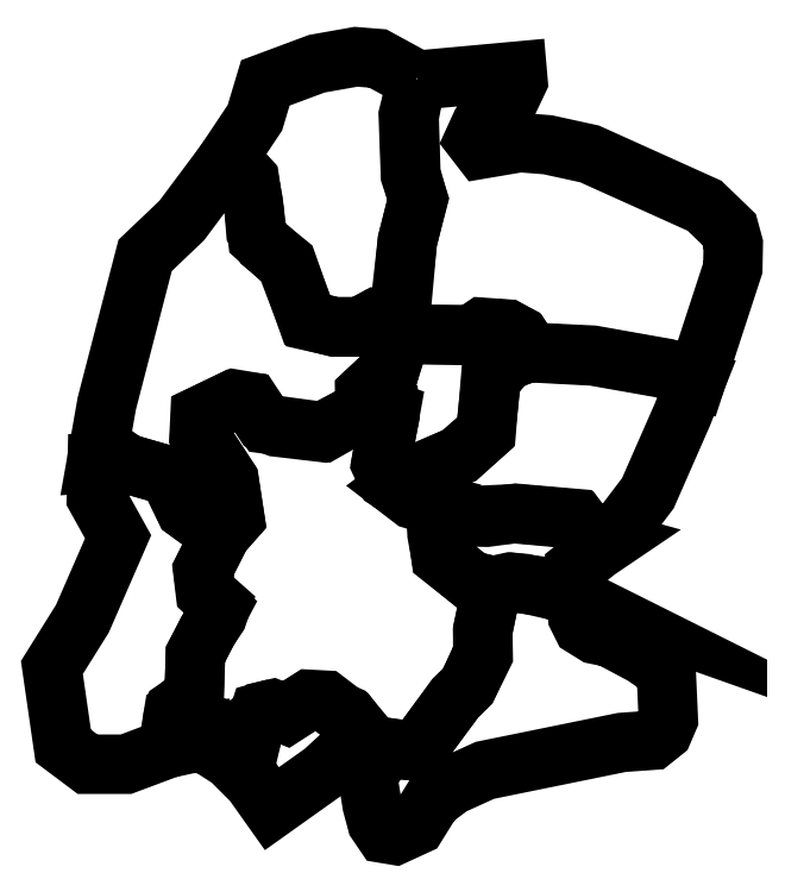
<metadata>
{"format":"dxf","ext":"dxf","renderer":"ezdxf+matplotlib","layout":"modelspace","background":"white","min_lineweight":24,"dpi":150}
</metadata>
<code>
0
SECTION
2
ENTITIES
0
LWPOLYLINE
8
Layer_1
90
21
70
1
10
21.71
20
683.4
30
0
10
17.14
20
658.9
30
0
10
18.29
20
621.7
30
0
10
22.86
20
605.1
30
0
10
16
20
577.1
30
0
10
11.43
20
526.9
30
0
10
-3.429
20
527.4
30
0
10
-14.29
20
521.1
30
0
10
-31.43
20
521.1
30
0
10
-49.14
20
525.1
30
0
10
-63.43
20
562.3
30
0
10
-82.29
20
579.4
30
0
10
-85.14
20
603.4
30
0
10
-88
20
618.3
30
0
10
-101.1
20
632.6
30
0
10
-84
20
658.3
30
0
10
-77.14
20
681.1
30
0
10
-43.43
20
693.7
30
0
10
-17.71
20
698.3
30
0
10
-3.429
20
697.1
30
0
10
21.71
20
683.4
30
0
0
LWPOLYLINE
8
Layer_1
90
33
70
1
10
10.86
20
526.9
30
0
10
13.14
20
519.4
30
0
10
4.571
20
493.1
30
0
10
-12
20
477.7
30
0
10
-12
20
466.9
30
0
10
-40.57
20
452
30
0
10
-69.71
20
455.4
30
0
10
-78.29
20
458.9
30
0
10
-86.86
20
472
30
0
10
-97.14
20
473.7
30
0
10
-120
20
462.9
30
0
10
-120.6
20
450.9
30
0
10
-101.1
20
421.1
30
0
10
-97.14
20
395.4
30
0
10
-106.9
20
384.6
30
0
10
-129.7
20
401.1
30
0
10
-140.6
20
423.4
30
0
10
-173.1
20
433.1
30
0
10
-188
20
432
30
0
10
-181.1
20
470.9
30
0
10
-156
20
568
30
0
10
-132
20
590.9
30
0
10
-101.7
20
631.4
30
0
10
-87.43
20
617.1
30
0
10
-84.57
20
597.7
30
0
10
-83.43
20
584
30
0
10
-78.29
20
575.4
30
0
10
-62.86
20
562.9
30
0
10
-49.71
20
525.7
30
0
10
-32
20
521.1
30
0
10
-15.43
20
521.1
30
0
10
-5.714
20
526.3
30
0
10
10.86
20
526.9
30
0
0
LWPOLYLINE
8
Layer_1
90
23
70
1
10
-106.9
20
384.6
30
0
10
-118.3
20
361.7
30
0
10
-116.6
20
347.4
30
0
10
-106.3
20
338.3
30
0
10
-108.6
20
331.4
30
0
10
-115.4
20
321.1
30
0
10
-122.9
20
306.3
30
0
10
-124
20
280
30
0
10
-137.1
20
269.1
30
0
10
-141.1
20
244.6
30
0
10
-168.6
20
234.3
30
0
10
-193.7
20
234.3
30
0
10
-209.7
20
246.3
30
0
10
-217.1
20
297.7
30
0
10
-197.1
20
329.7
30
0
10
-173.7
20
383.4
30
0
10
-188
20
409.1
30
0
10
-187.4
20
432.6
30
0
10
-171.1
20
433.7
30
0
10
-167.4
20
431.1
30
0
10
-139.7
20
423.4
30
0
10
-129.4
20
401.1
30
0
10
-106.9
20
384.6
30
0
0
LWPOLYLINE
8
Layer_1
90
54
70
1
10
-140
20
244.9
30
0
10
-125.7
20
248
30
0
10
-120
20
256.3
30
0
10
-111.4
20
257.1
30
0
10
-103.7
20
248.6
30
0
10
-95.14
20
244.9
30
0
10
-87.14
20
246.9
30
0
10
-82.57
20
266
30
0
10
-79.71
20
268.9
30
0
10
-72.29
20
270.6
30
0
10
-63.71
20
267.1
30
0
10
-48.29
20
276.9
30
0
10
-37.71
20
276.3
30
0
10
-28
20
268.9
30
0
10
-22.86
20
266
30
0
10
-16
20
257.1
30
0
10
-14.57
20
249.1
30
0
10
-8.857
20
246.6
30
0
10
21.71
20
242.9
30
0
10
47.71
20
277.7
30
0
10
55.43
20
285.4
30
0
10
65.43
20
307.1
30
0
10
65.43
20
322.6
30
0
10
71.71
20
351.4
30
0
10
58.29
20
354.3
30
0
10
38
20
370.9
30
0
10
35.43
20
385.1
30
0
10
35.14
20
394.9
30
0
10
38.57
20
404
30
0
10
19.14
20
408.9
30
0
10
3.429
20
420.6
30
0
10
-1.429
20
431.1
30
0
10
1.714
20
448.9
30
0
10
4.571
20
462.9
30
0
10
4.286
20
466.9
30
0
10
-4.571
20
468.9
30
0
10
-12
20
467.4
30
0
10
-38.57
20
452.3
30
0
10
-76.86
20
457.4
30
0
10
-87.14
20
471.7
30
0
10
-98.86
20
473.1
30
0
10
-119.4
20
463.1
30
0
10
-120.3
20
449.7
30
0
10
-100.9
20
420.3
30
0
10
-97.14
20
395.7
30
0
10
-106
20
385.4
30
0
10
-118
20
361.7
30
0
10
-116
20
346.6
30
0
10
-106.6
20
337.4
30
0
10
-123.1
20
306.3
30
0
10
-123.7
20
278.9
30
0
10
-136.3
20
270.3
30
0
10
-137.7
20
264.9
30
0
10
-140
20
244.9
30
0
0
LWPOLYLINE
8
Layer_1
90
25
70
1
10
-125.4
20
248
30
0
10
-116
20
247.7
30
0
10
-100
20
237.4
30
0
10
-85.43
20
222.9
30
0
10
-72.86
20
205.1
30
0
10
-39.14
20
229.1
30
0
10
-21.71
20
245.1
30
0
10
-10
20
228
30
0
10
2.857
20
245.1
30
0
10
-14
20
248
30
0
10
-15.43
20
256.9
30
0
10
-23.14
20
266
30
0
10
-27.71
20
267.7
30
0
10
-37.14
20
275.1
30
0
10
-48.86
20
276.3
30
0
10
-63.43
20
266.9
30
0
10
-70.57
20
269.7
30
0
10
-74.57
20
270
30
0
10
-80.86
20
268.3
30
0
10
-87.71
20
246.9
30
0
10
-96.29
20
245.4
30
0
10
-105.1
20
248.9
30
0
10
-110.6
20
256.9
30
0
10
-119.7
20
256
30
0
10
-125.4
20
248
30
0
0
LWPOLYLINE
8
Layer_1
90
31
70
1
10
-10.29
20
227.4
30
0
10
-7.143
20
207.7
30
0
10
-4
20
196
30
0
10
0.8571
20
188.9
30
0
10
7.714
20
187.7
30
0
10
22
20
194.3
30
0
10
32.29
20
210.9
30
0
10
44.86
20
220.3
30
0
10
66.86
20
230.3
30
0
10
156.6
20
248.6
30
0
10
176.6
20
250
30
0
10
183.7
20
255.7
30
0
10
187.1
20
263.7
30
0
10
185.7
20
295.4
30
0
10
170.9
20
305.7
30
0
10
148.9
20
317.4
30
0
10
139.1
20
319.4
30
0
10
130.9
20
324.6
30
0
10
127.7
20
330.9
30
0
10
126.9
20
342.9
30
0
10
116.6
20
347.4
30
0
10
92.57
20
352.9
30
0
10
83.14
20
353.7
30
0
10
71.43
20
351.1
30
0
10
65.43
20
321.4
30
0
10
65.71
20
306
30
0
10
55.71
20
285.7
30
0
10
47.14
20
277.4
30
0
10
22
20
242.9
30
0
10
2.286
20
244.6
30
0
10
-10.29
20
227.4
30
0
0
LWPOLYLINE
8
Layer_1
90
20
70
1
10
127.7
20
343.1
30
0
10
126.3
20
363.1
30
0
10
140.6
20
374.6
30
0
10
149.4
20
380.6
30
0
10
134.9
20
384.6
30
0
10
126.6
20
395.4
30
0
10
103.4
20
397.4
30
0
10
87.14
20
398.9
30
0
10
68
20
396.3
30
0
10
56
20
396.6
30
0
10
44.57
20
402
30
0
10
39.43
20
403.1
30
0
10
34.86
20
394.3
30
0
10
38
20
370.3
30
0
10
57.43
20
354.9
30
0
10
73.14
20
350.9
30
0
10
84.86
20
353.4
30
0
10
105.4
20
350.9
30
0
10
128.9
20
342.6
30
0
10
127.7
20
343.1
30
0
0
LWPOLYLINE
8
Layer_1
90
20
70
1
10
150
20
380.6
30
0
10
156.6
20
389.4
30
0
10
173.7
20
412
30
0
10
196.3
20
463.4
30
0
10
205.7
20
487.1
30
0
10
188
20
493.1
30
0
10
138
20
502
30
0
10
95.14
20
504.3
30
0
10
81.14
20
498.9
30
0
10
71.14
20
487.1
30
0
10
67.14
20
452
30
0
10
49.43
20
436.6
30
0
10
15.71
20
422
30
0
10
8.286
20
416.6
30
0
10
19.43
20
408
30
0
10
55.71
20
397.1
30
0
10
86.86
20
398.6
30
0
10
127.4
20
394.9
30
0
10
134.6
20
385.4
30
0
10
150
20
380.6
30
0
0
LWPOLYLINE
8
Layer_1
90
22
70
1
10
9.429
20
417.7
30
0
10
19.71
20
423.4
30
0
10
50.57
20
436.9
30
0
10
67.71
20
452.3
30
0
10
70.57
20
487.4
30
0
10
82.86
20
500
30
0
10
96.57
20
504.6
30
0
10
89.43
20
515.4
30
0
10
81.71
20
519.4
30
0
10
65.71
20
520.3
30
0
10
56.86
20
515.4
30
0
10
25.43
20
516
30
0
10
12.57
20
522
30
0
10
4.571
20
493.1
30
0
10
-11.71
20
477.7
30
0
10
-11.43
20
467.1
30
0
10
-2.571
20
468.3
30
0
10
4.857
20
465.7
30
0
10
-1.143
20
432.6
30
0
10
3.429
20
420.3
30
0
10
10.29
20
416
30
0
10
9.429
20
417.7
30
0
0
LWPOLYLINE
8
Layer_1
90
31
70
1
10
22.29
20
682.9
30
0
10
88
20
688.9
30
0
10
88.57
20
682.3
30
0
10
83.14
20
670.9
30
0
10
68.29
20
659.4
30
0
10
64.29
20
654
30
0
10
59.71
20
644
30
0
10
64.57
20
637.7
30
0
10
89.71
20
642
30
0
10
108
20
640.6
30
0
10
135.4
20
634.6
30
0
10
210.9
20
600.6
30
0
10
227.1
20
584.9
30
0
10
229.7
20
575.4
30
0
10
229.4
20
559.7
30
0
10
205.7
20
487.1
30
0
10
185.7
20
494
30
0
10
137.4
20
502.6
30
0
10
96.57
20
504.6
30
0
10
90
20
514.9
30
0
10
81.43
20
519.7
30
0
10
65.14
20
520.9
30
0
10
58
20
516
30
0
10
24.29
20
516.3
30
0
10
13.14
20
520.9
30
0
10
10.29
20
526.6
30
0
10
16
20
577.7
30
0
10
23.14
20
604.9
30
0
10
18
20
620.6
30
0
10
16.57
20
660
30
0
10
22.29
20
682.9
30
0
0
ENDSEC
0
EOF

</code>
